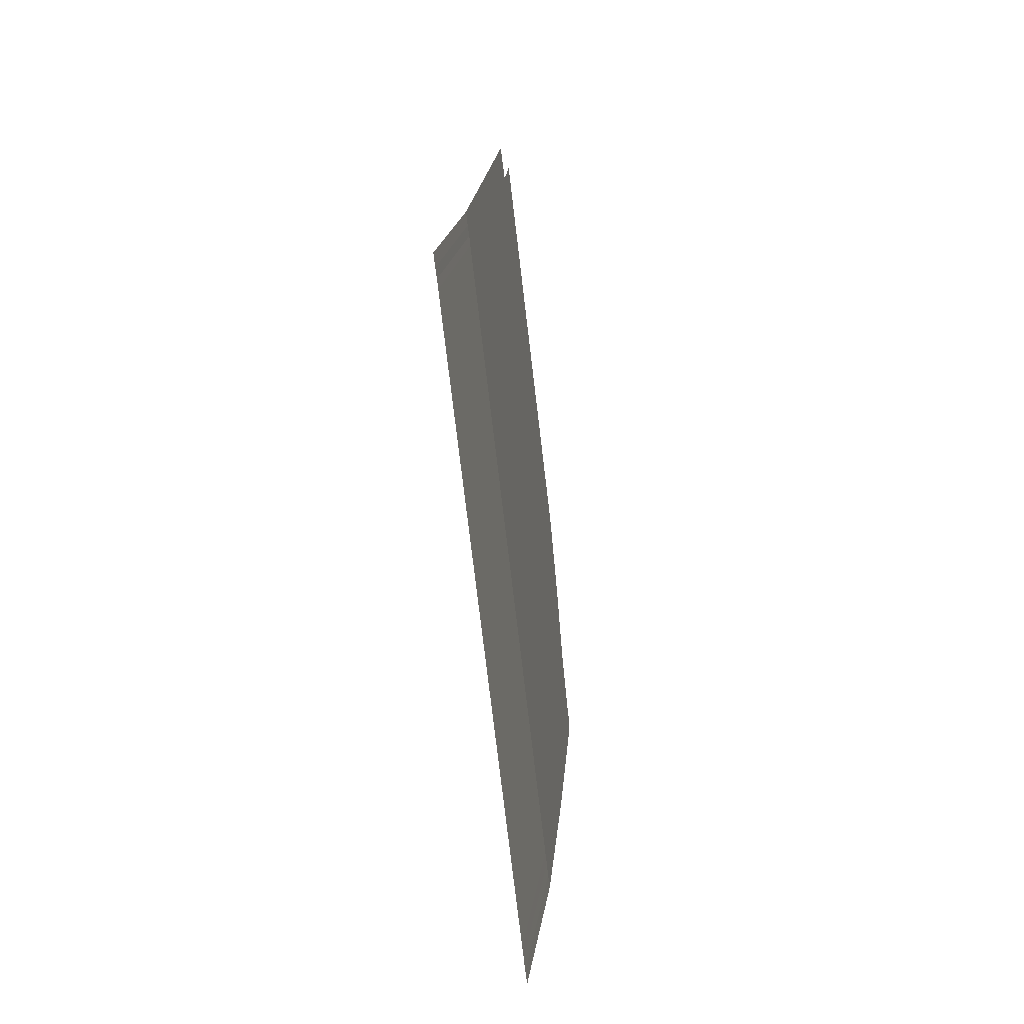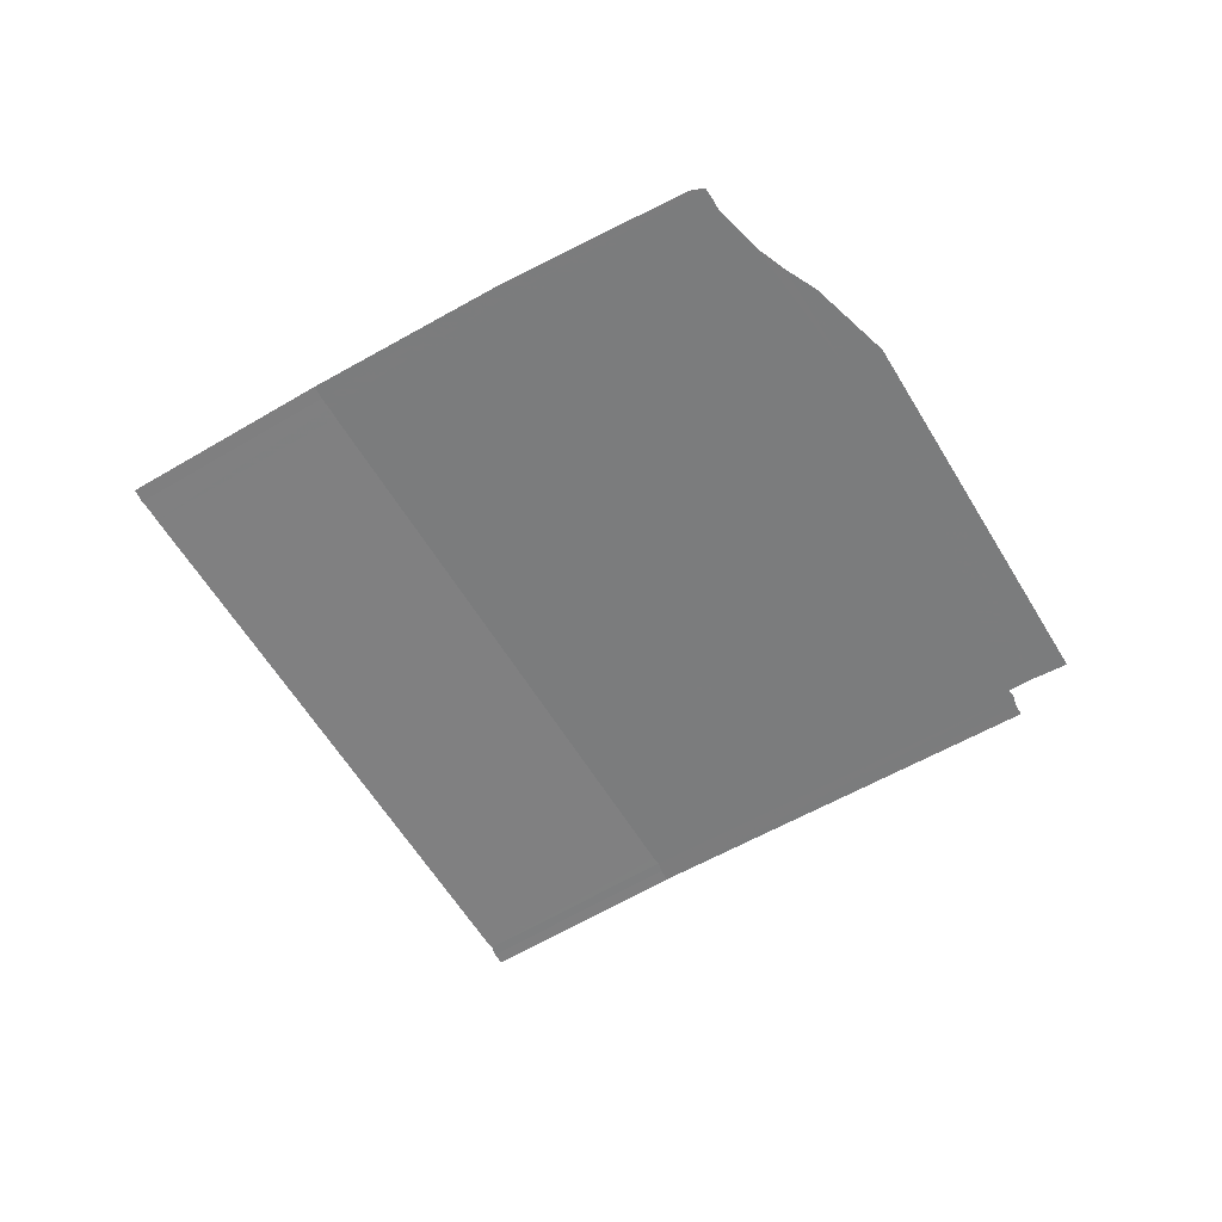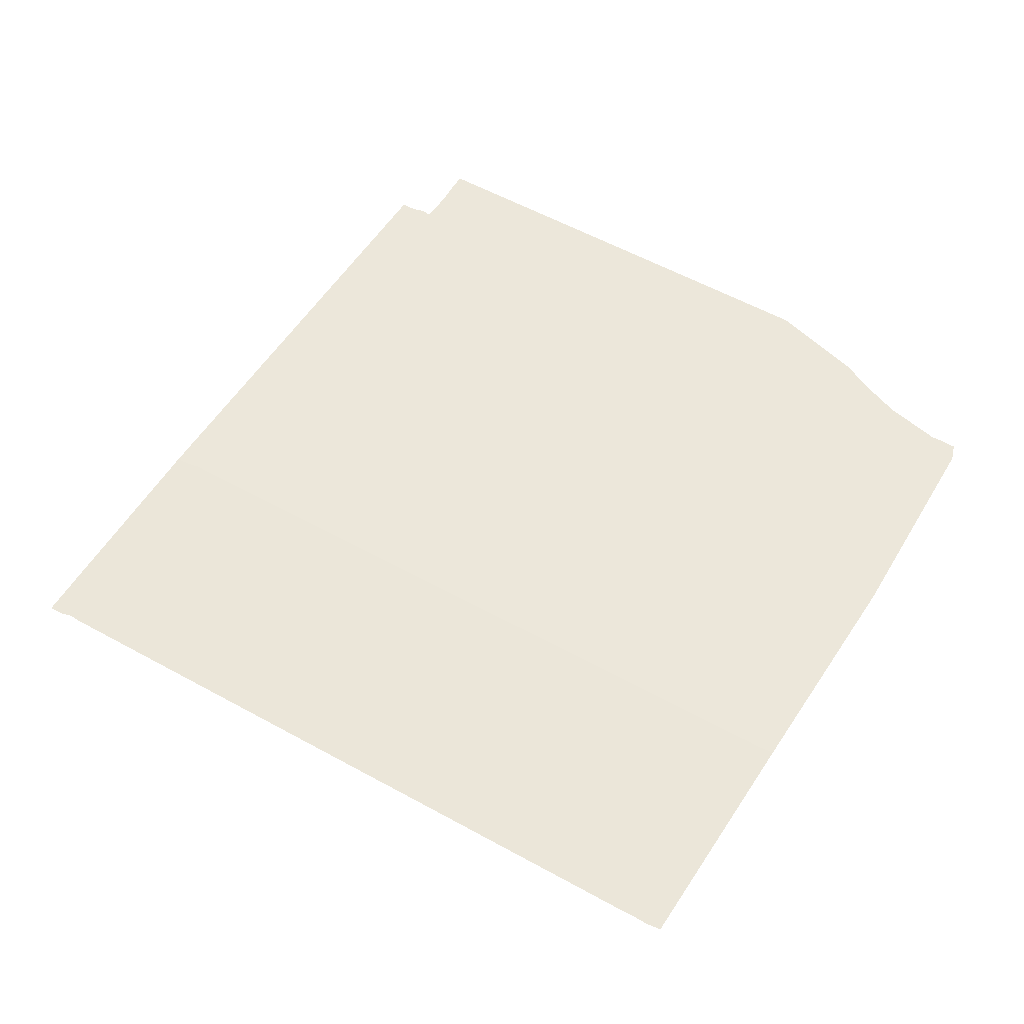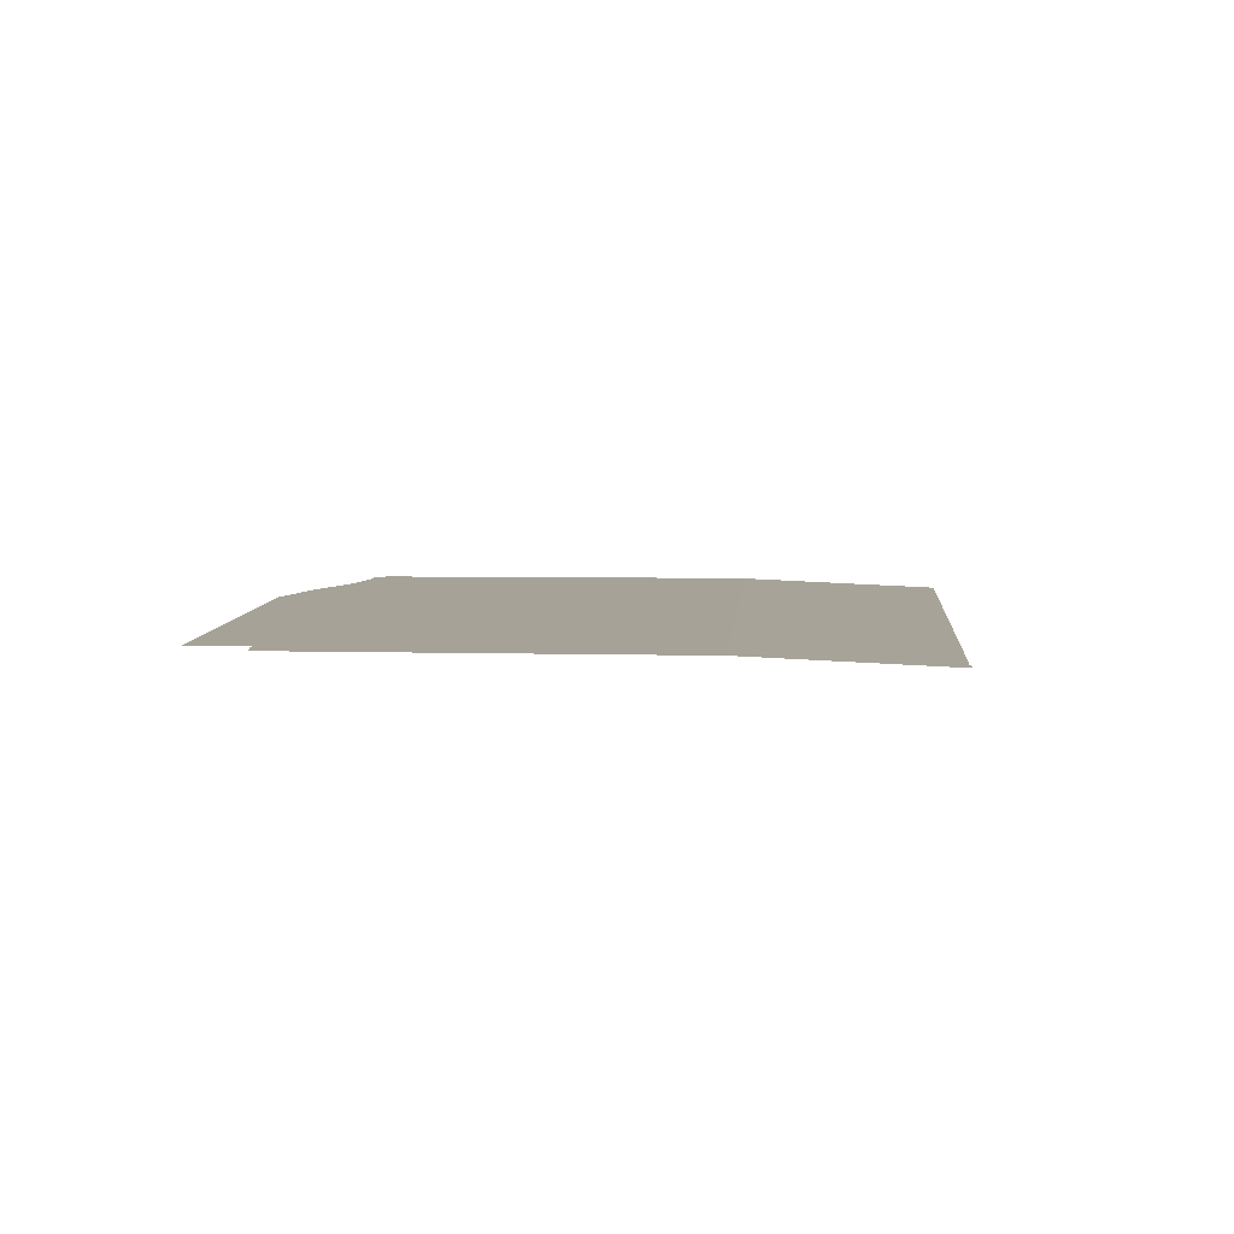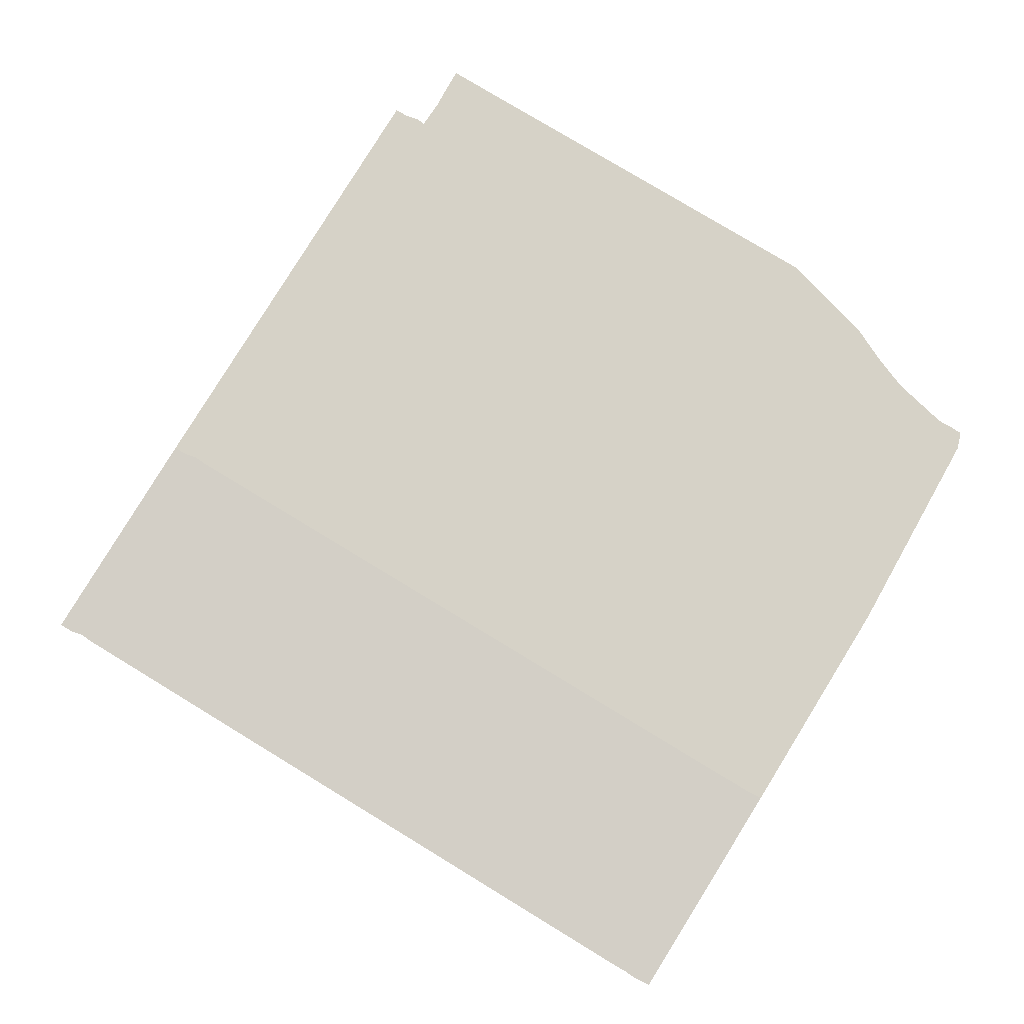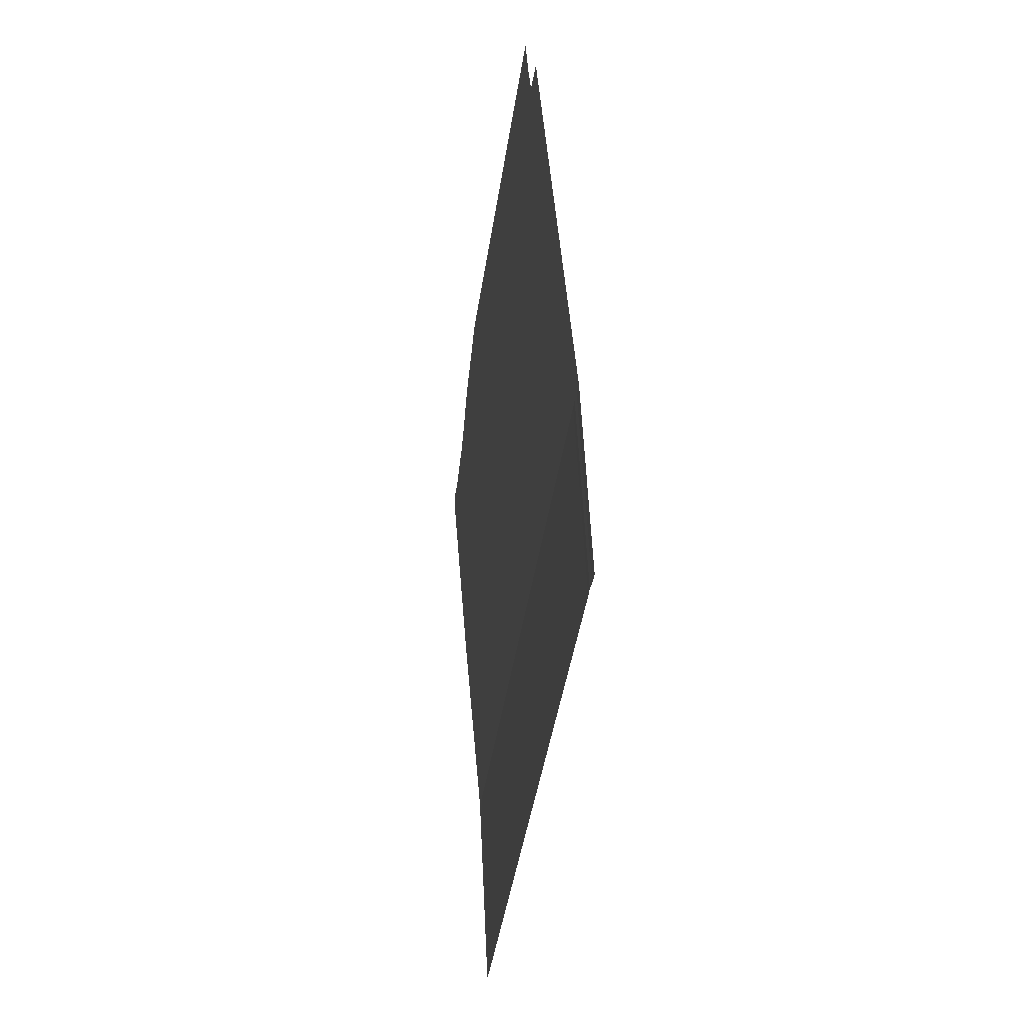
<metadata>
{"format":"obj","ext":"obj","renderer":"f3d","projection":"perspective","resolution":1024,"background":"white","views":[{"elev":-42.5,"azim":-82.1,"up":"+Y"},{"elev":-58.7,"azim":89.0,"up":"+Z"},{"elev":-37.5,"azim":0.4,"up":"+Y"},{"elev":6.5,"azim":-117.1,"up":"+Z"},{"elev":-11.9,"azim":1.1,"up":"+Y"},{"elev":-7.8,"azim":-99.2,"up":"+Y"}]}
</metadata>
<code>
v -7209 -654.7 -236.5
v -7204 -647 -236.2
v -7200 -639.3 -236.2
v -7195 -631.6 -236.2
v -7202 -659.3 -236.5
v -7197 -651.6 -236.2
v -7192 -643.9 -236.2
v -7187 -636.1 -236.2
v -7194 -663.9 -236.5
v -7189 -656.2 -236.2
v -7185 -648.5 -236.2
v -7180 -640.8 -236.2
v -7187 -668.5 -236.5
v -7182 -660.8 -236.2
v -7177 -653.1 -236.2
v -7173 -645.3 -236.2
v -7194 -630.6 -236.2
v -7194 -629.9 -236.2
v -7194 -629.2 -236.2
v -7187 -635.2 -236.2
v -7186 -634.4 -236.2
v -7186 -633.7 -236.2
v -7179 -639.8 -236.2
v -7179 -639.1 -236.2
v -7178 -638.4 -236.2
v -7174 -643.7 -236.2
v -7175 -642.5 -236.2
v -7176 -641.2 -236.2
v -7210 -654.1 -236.5
v -7206 -646.4 -236.2
v -7201 -638.7 -236.2
v -7196 -630.9 -236.2
v -7210 -654.3 -236.5
v -7205 -646.6 -236.2
v -7200 -638.9 -236.2
v -7196 -631.2 -236.2
v -7209 -654.5 -236.5
v -7205 -646.8 -236.2
v -7200 -639.1 -236.2
v -7195 -631.3 -236.2
v -7186 -668.7 -236.5
v -7182 -661 -236.2
v -7177 -653.3 -236.2
v -7172 -645.6 -236.2
v -7186 -669 -236.5
v -7181 -661.3 -236.2
v -7176 -653.6 -236.2
v -7172 -645.9 -236.2
v -7185 -669.3 -236.5
v -7181 -661.6 -236.2
v -7176 -653.9 -236.2
v -7172 -646.5 -236.2
f 1 2 6
f 1 6 5
f 2 3 7
f 2 7 6
f 3 4 8
f 3 8 7
f 5 6 10
f 5 10 9
f 6 7 11
f 6 11 10
f 7 8 12
f 7 12 11
f 9 10 14
f 9 14 13
f 10 11 15
f 10 15 14
f 11 12 16
f 11 16 15
f 4 17 20
f 4 20 8
f 17 18 21
f 17 21 20
f 18 19 22
f 18 22 21
f 8 20 23
f 8 23 12
f 20 21 24
f 20 24 23
f 21 22 25
f 21 25 24
f 12 23 26
f 12 26 16
f 23 24 27
f 23 27 26
f 24 25 28
f 24 28 27
f 29 30 34
f 29 34 33
f 30 31 35
f 30 35 34
f 31 32 36
f 31 36 35
f 33 34 38
f 33 38 37
f 34 35 39
f 34 39 38
f 35 36 40
f 35 40 39
f 37 38 2
f 37 2 1
f 38 39 3
f 38 3 2
f 39 40 4
f 39 4 3
f 13 14 42
f 13 42 41
f 14 15 43
f 14 43 42
f 15 16 44
f 15 44 43
f 41 42 46
f 41 46 45
f 42 43 47
f 42 47 46
f 43 44 48
f 43 48 47
f 45 46 50
f 45 50 49
f 46 47 51
f 46 51 50
f 47 48 52
f 47 52 51

</code>
